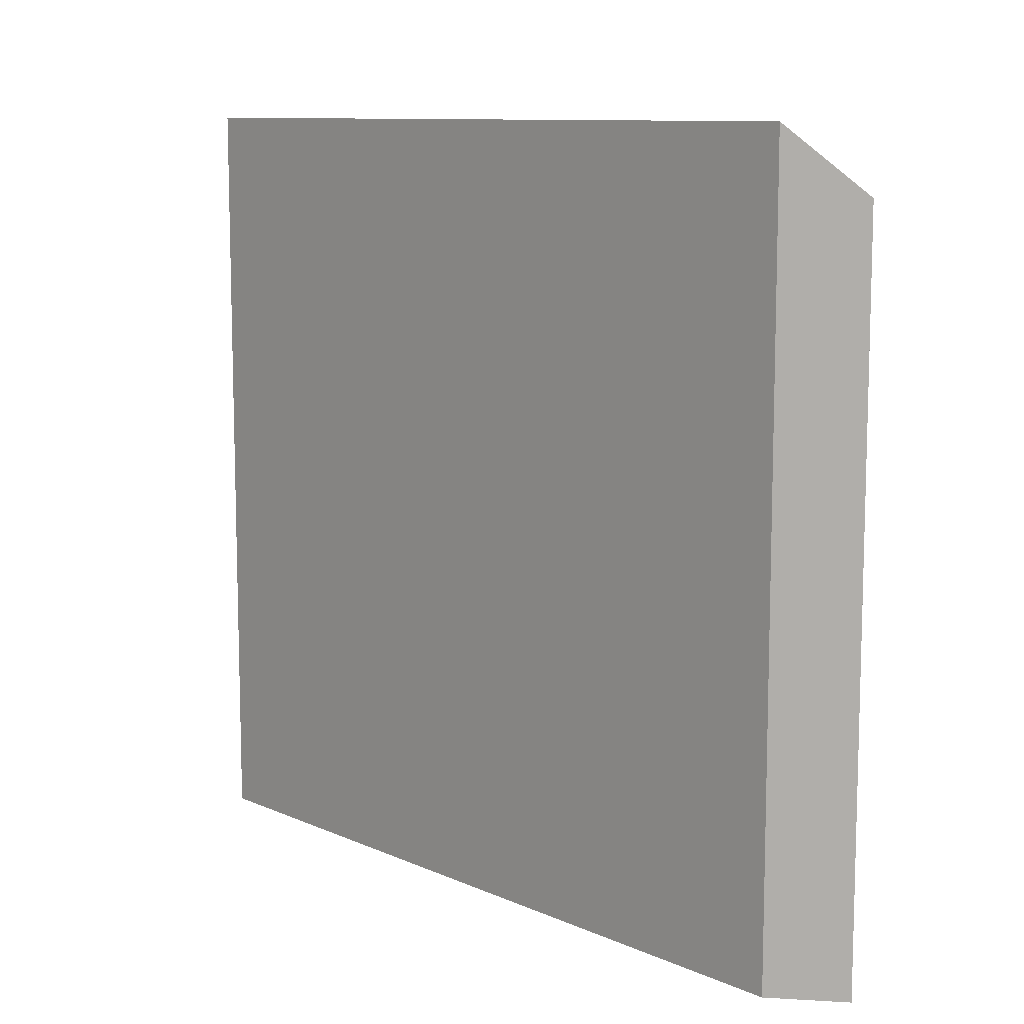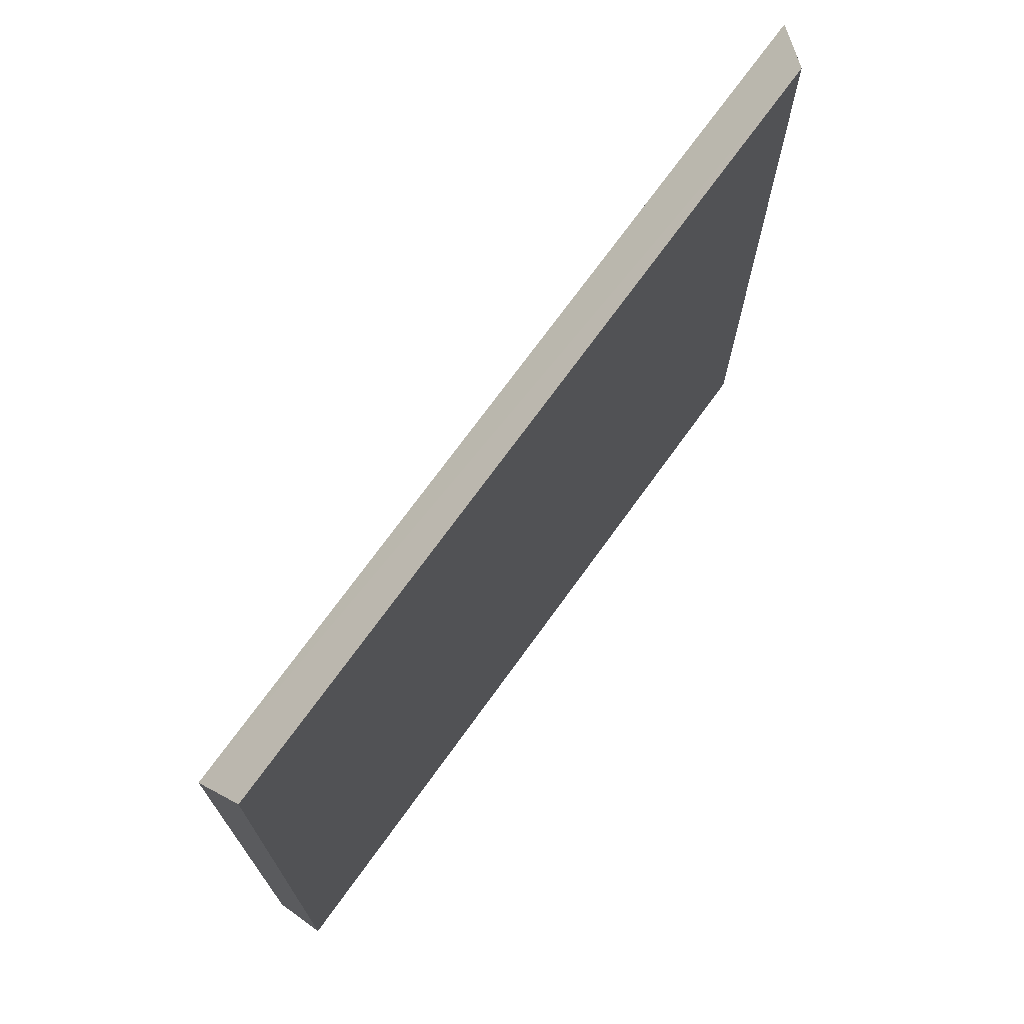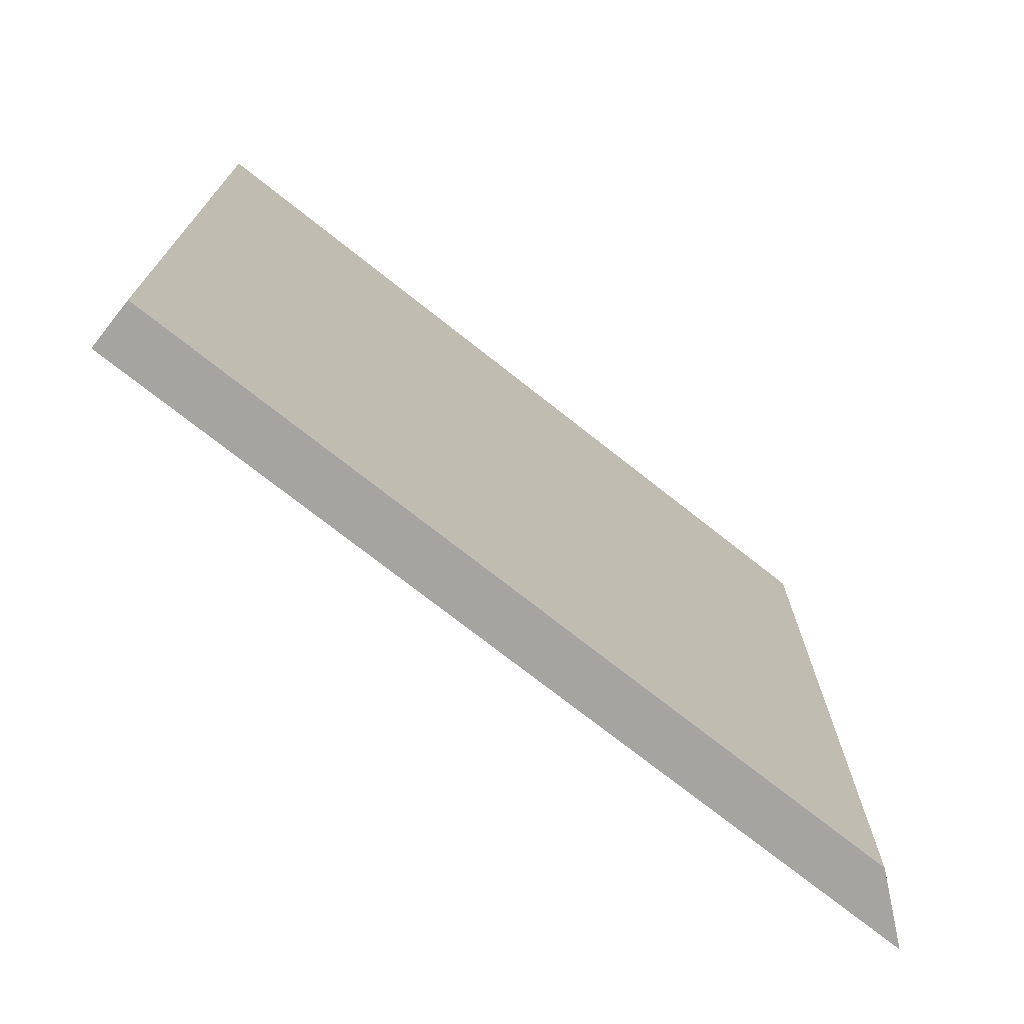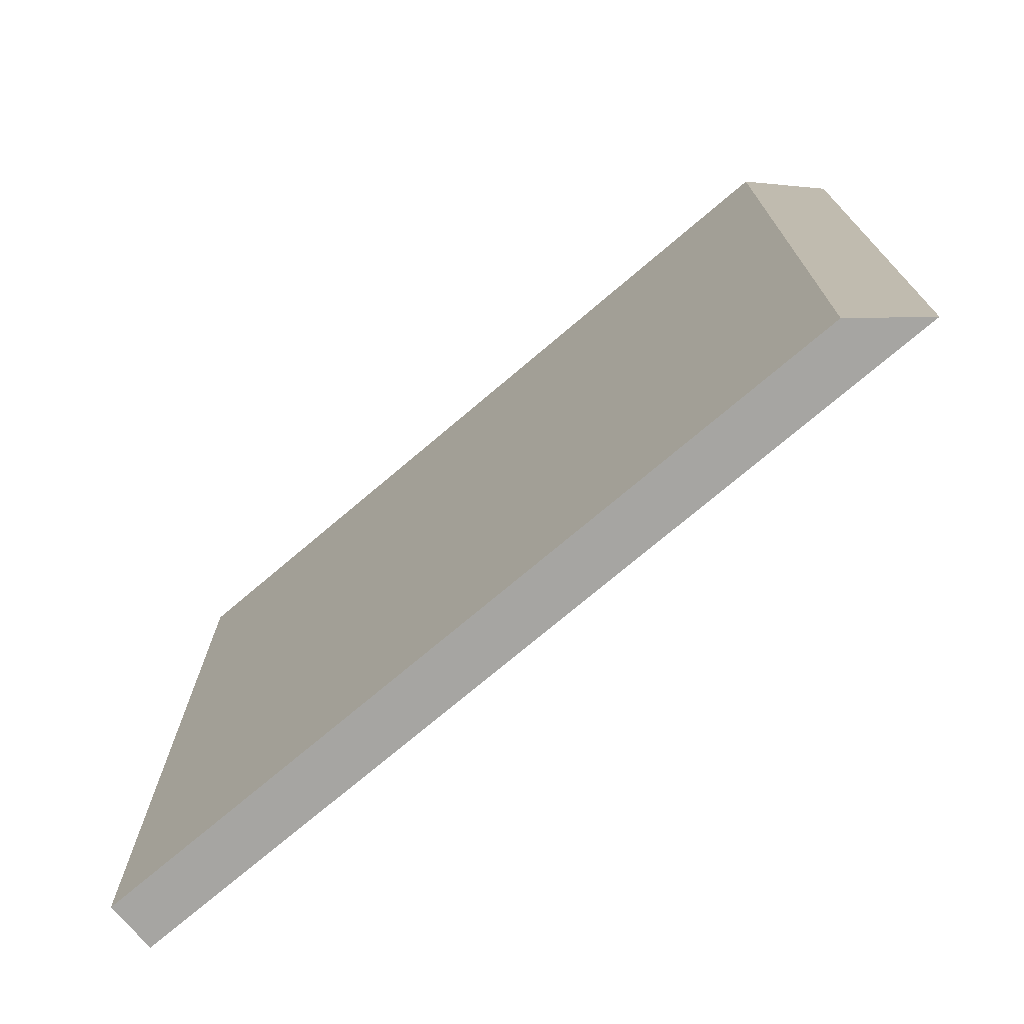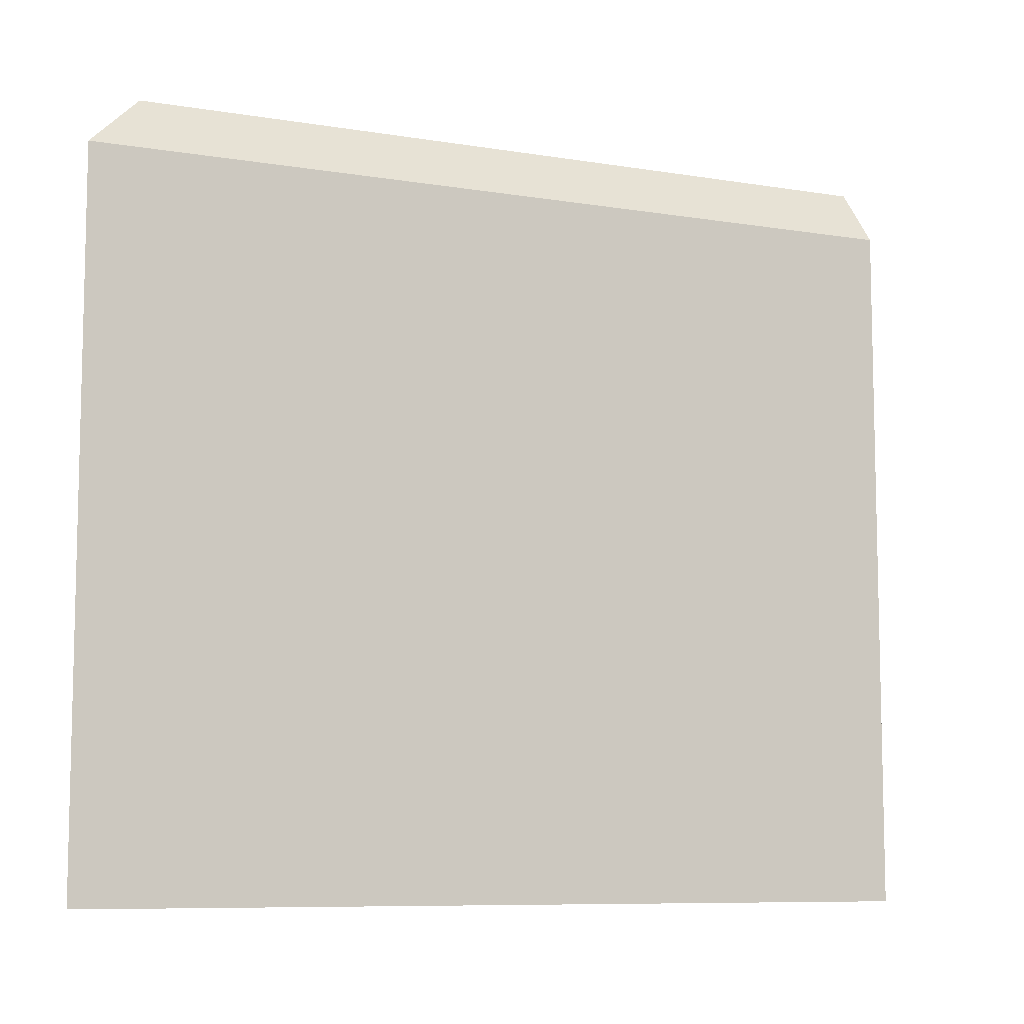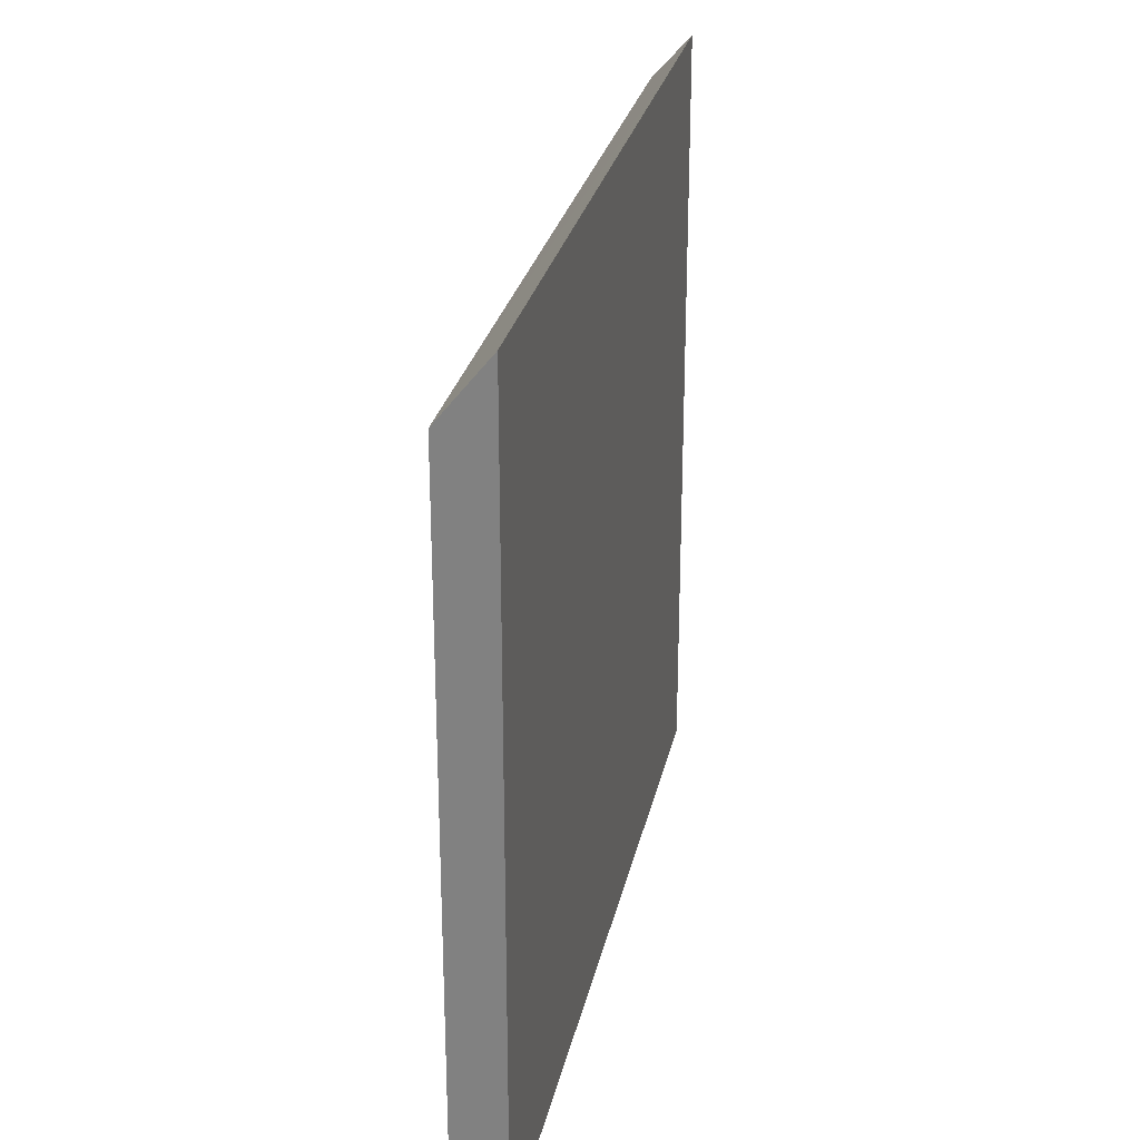
<metadata>
{"format":"obj","ext":"obj","renderer":"f3d","projection":"perspective","resolution":1024,"background":"white","views":[{"elev":10.1,"azim":105.7,"up":"+Y"},{"elev":72.3,"azim":3.4,"up":"+Y"},{"elev":-73.3,"azim":19.2,"up":"+Y"},{"elev":-73.7,"azim":97.9,"up":"+Y"},{"elev":-8.5,"azim":-146.6,"up":"+Y"},{"elev":27.4,"azim":-20.5,"up":"+Y"}]}
</metadata>
<code>
v -3.307 4.594 4.568
v -2.731 5.442 4.933
v 3.084 5.442 -4.219
v -3.307 4.594 4.568
v 3.084 5.442 -4.219
v 2.951 4.587 -5.283
v 0.1764 -5.017 0.3574
v 3.084 -5.017 -4.219
v 3.084 5.442 -4.219
v -2.731 5.442 4.933
v -2.731 -5.017 4.933
v 0.1764 -5.017 0.3574
v -2.731 5.442 4.933
v 0.1764 -5.017 0.3574
v 3.084 5.442 -4.219
v 2.951 -5.017 -5.283
v 2.951 4.587 -5.283
v 3.084 -5.017 -4.219
v 3.084 5.442 -4.219
v 2.951 4.587 -5.283
v 2.951 -5.017 -5.283
v -3.307 -5.017 4.568
v -3.307 4.594 4.568
v -3.307 4.594 4.568
v -3.307 -5.017 4.568
v -2.731 -5.017 4.933
v -2.731 5.442 4.933
v -3.307 -5.017 4.568
v 0.1764 -5.017 0.3574
v -2.731 -5.017 4.933
v 2.951 -5.017 -5.283
v 3.084 -5.017 -4.219
g CDNNDG02_0018280
f 1 2 3
f 4 5 6
f 7 8 9
f 10 11 12
f 13 14 15
f 16 17 18
f 18 17 19
f 20 21 22
f 23 20 22
f 24 25 26
f 27 24 26
f 28 29 30
f 29 31 32
f 28 31 29

</code>
